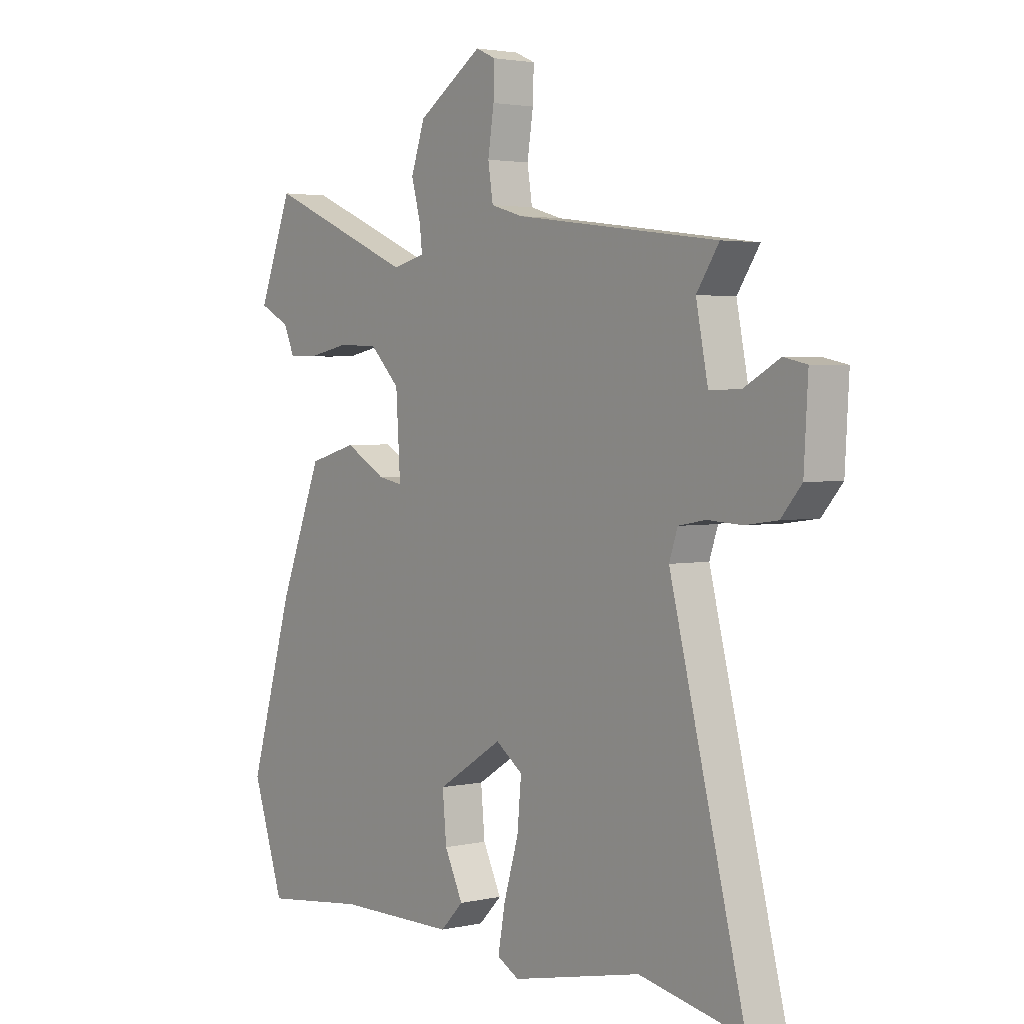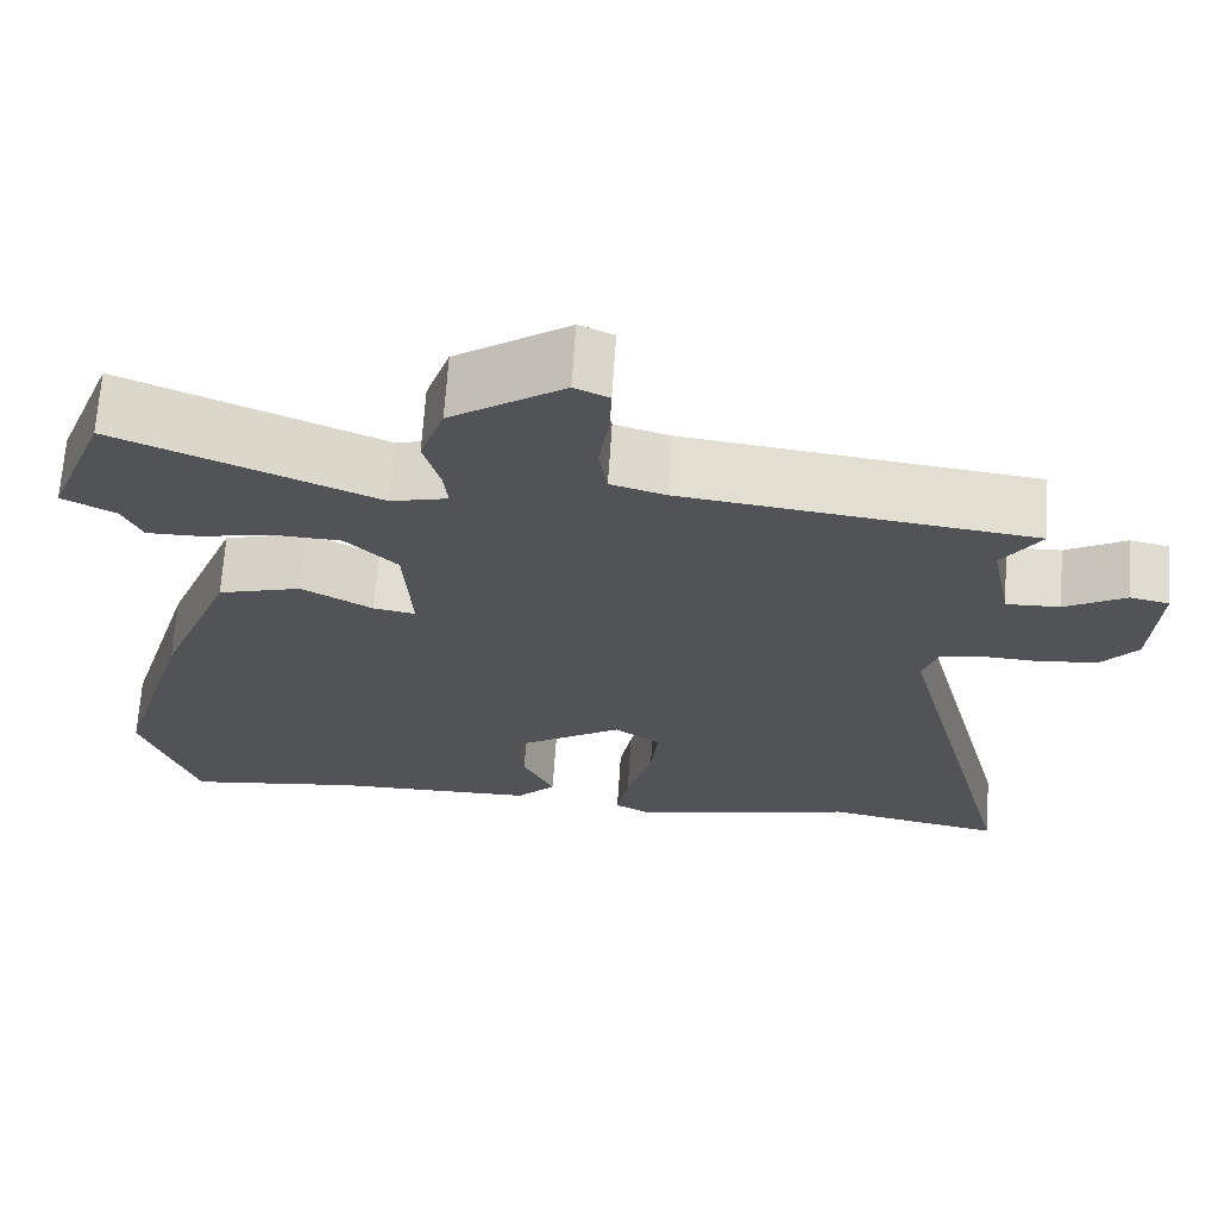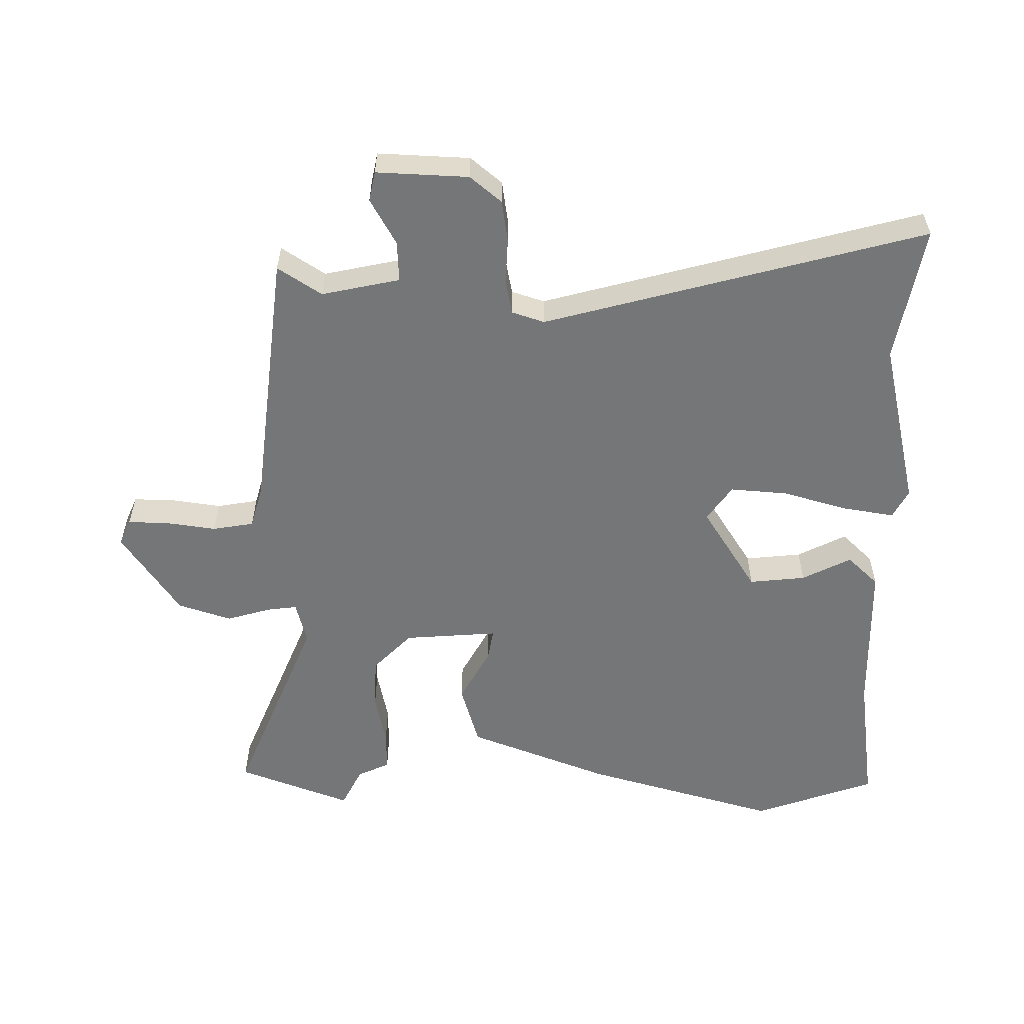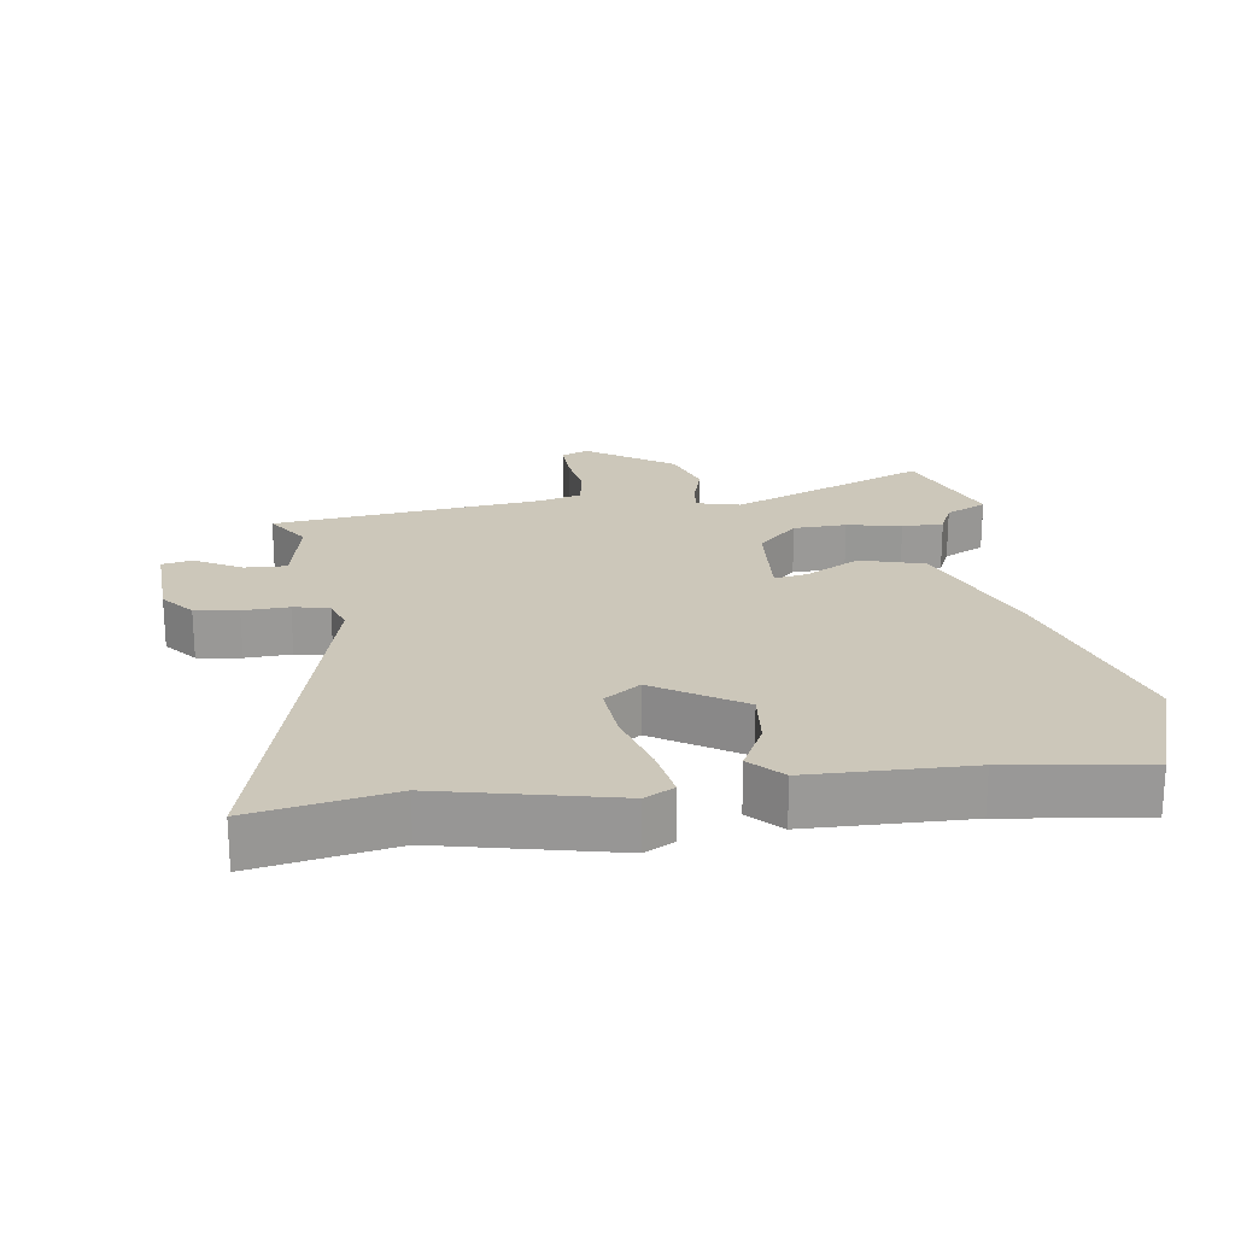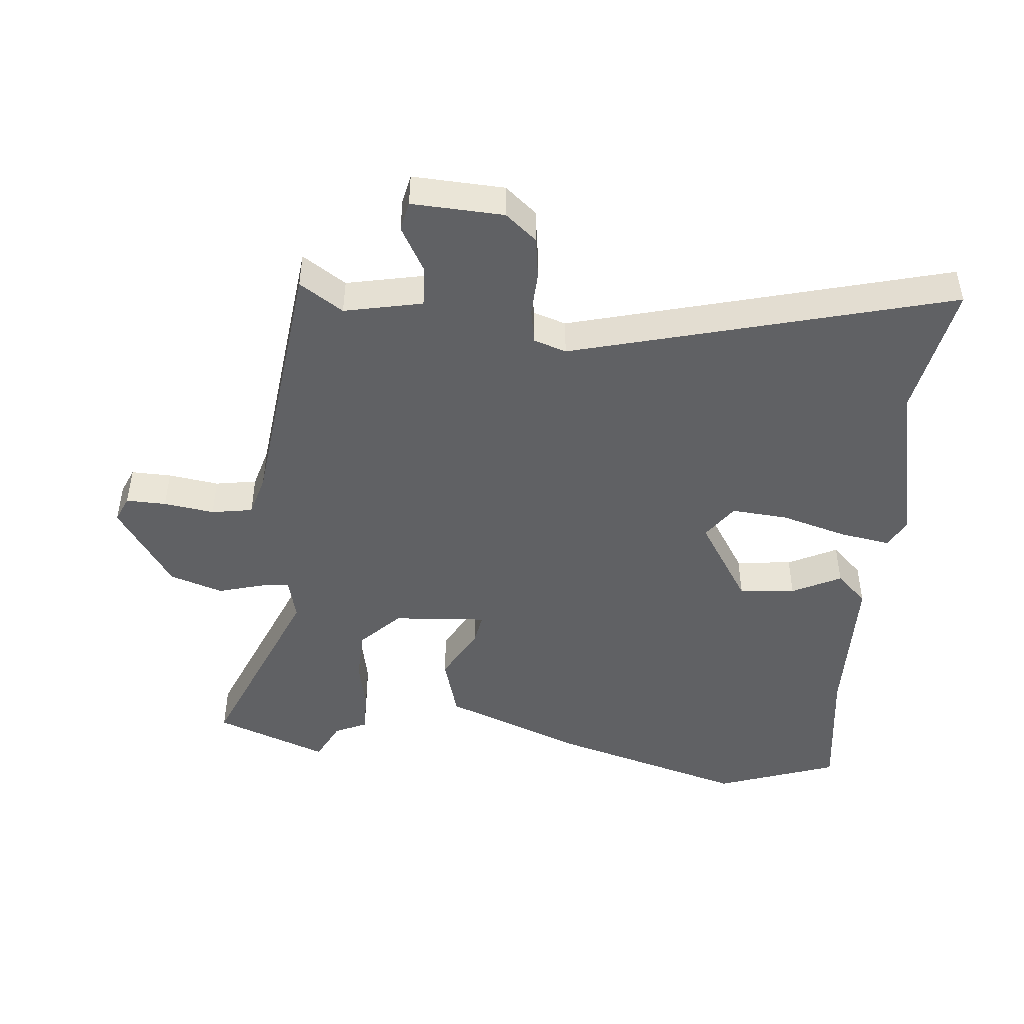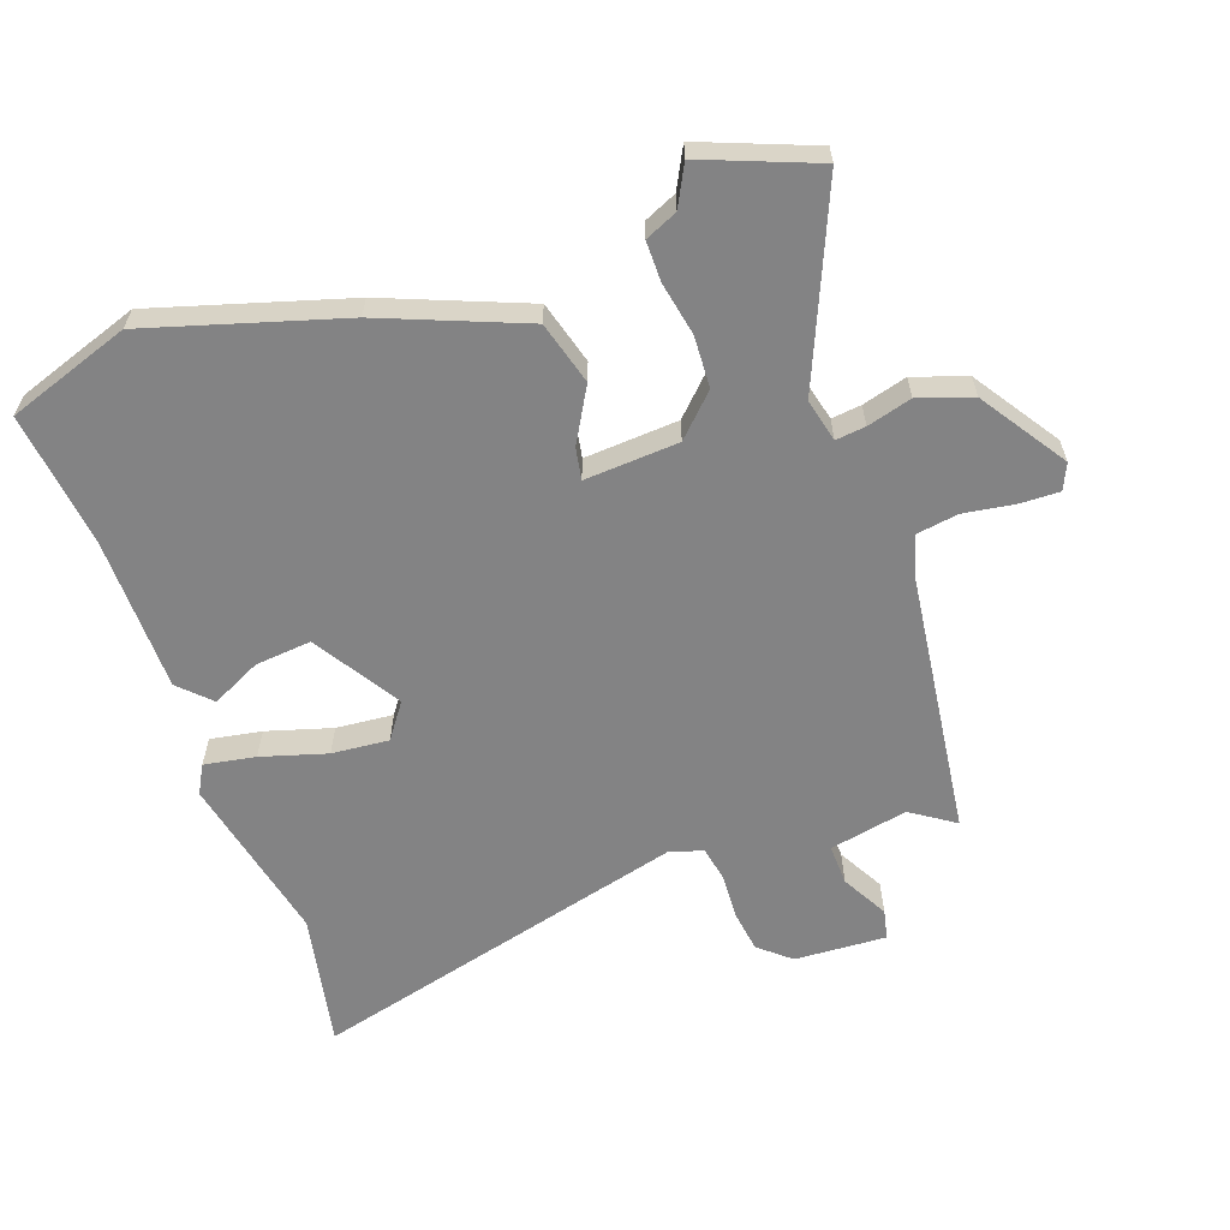
<metadata>
{"format":"obj","ext":"obj","renderer":"f3d","projection":"perspective","resolution":1024,"background":"white","views":[{"elev":2.8,"azim":52.4,"up":"+Z"},{"elev":67.7,"azim":3.8,"up":"+Z"},{"elev":-56.8,"azim":90.2,"up":"+Y"},{"elev":21.4,"azim":172.5,"up":"+Y"},{"elev":-46.9,"azim":85.2,"up":"+Y"},{"elev":-61.2,"azim":-70.4,"up":"+Y"}]}
</metadata>
<code>
v 0.549 0.07 0.48
v 0.504 0.07 0.413
v 0.528 0.07 0.292
v 0.591 0.07 0.294
v 0.662 0.07 0.333
v 0.708 0.07 0.323
v 0.7 0.07 0.181
v 0.659 0.07 0.133
v 0.594 0.07 0.124
v 0.525 0.07 0.128
v 0.471 0.07 0.118
v 0.454 0.07 0.068
v 0.604 0.07 -0.521
v 0.395 0.07 -0.479
v 0.134 0.07 -0.535
v 0.09 0.07 -0.511
v 0.104 0.07 -0.432
v 0.134 0.07 -0.331
v 0.142 0.07 -0.243
v 0.088 0.07 -0.204
v -0.044 0.07 -0.286
v -0.036 0.07 -0.373
v 0.001 0.07 -0.449
v -0.045 0.07 -0.496
v -0.284 0.07 -0.498
v -0.492 0.07 -0.523
v -0.556 0.07 -0.334
v -0.467 0.07 -0.036
v -0.38 0.07 0.182
v -0.283 0.07 0.209
v -0.2 0.07 0.162
v -0.151 0.07 0.153
v -0.16 0.07 0.298
v -0.22 0.07 0.358
v -0.3 0.07 0.362
v -0.382 0.07 0.346
v -0.444 0.07 0.346
v -0.466 0.07 0.396
v -0.528 0.07 0.428
v -0.46 0.07 0.602
v -0.16 0.07 0.474
v -0.094 0.07 0.49
v -0.099 0.07 0.536
v -0.118 0.07 0.605
v -0.09 0.07 0.687
v 0.041 0.07 0.774
v 0.081 0.07 0.756
v 0.079 0.07 0.694
v 0.067 0.07 0.616
v 0.077 0.07 0.552
v 0.141 0.07 0.533
v 0.549 0 0.48
v 0.504 0 0.413
v 0.528 0 0.292
v 0.591 0 0.294
v 0.662 0 0.333
v 0.708 0 0.323
v 0.7 0 0.181
v 0.659 0 0.133
v 0.594 0 0.124
v 0.525 0 0.128
v 0.471 0 0.118
v 0.454 0 0.068
v 0.604 0 -0.521
v 0.395 0 -0.479
v 0.134 0 -0.535
v 0.09 0 -0.511
v 0.104 0 -0.432
v 0.134 0 -0.331
v 0.142 0 -0.243
v 0.088 0 -0.204
v -0.044 0 -0.286
v -0.036 0 -0.373
v 0.001 0 -0.449
v -0.045 0 -0.496
v -0.284 0 -0.498
v -0.492 0 -0.523
v -0.556 0 -0.334
v -0.467 0 -0.036
v -0.38 0 0.182
v -0.283 0 0.209
v -0.2 0 0.162
v -0.151 0 0.153
v -0.16 0 0.298
v -0.22 0 0.358
v -0.3 0 0.362
v -0.382 0 0.346
v -0.444 0 0.346
v -0.466 0 0.396
v -0.528 0 0.428
v -0.46 0 0.602
v -0.16 0 0.474
v -0.094 0 0.49
v -0.099 0 0.536
v -0.118 0 0.605
v -0.09 0 0.687
v 0.041 0 0.774
v 0.081 0 0.756
v 0.079 0 0.694
v 0.067 0 0.616
v 0.077 0 0.552
v 0.141 0 0.533
f 47 48 49
f 46 47 49
f 45 46 49
f 44 45 49
f 43 44 49
f 42 43 49 50
f 38 39 40 41
f 38 41 42
f 37 38 42
f 36 37 42
f 35 36 42
f 42 50 51
f 35 42 51
f 34 35 51
f 29 30 31
f 28 29 31
f 27 28 31
f 26 27 31
f 25 26 31
f 25 31 32
f 22 23 24 25
f 21 22 25 32
f 20 21 32 33
f 16 17 18
f 15 16 18
f 14 15 18
f 14 18 19
f 13 14 19
f 12 13 19
f 19 20 33
f 12 19 33
f 11 12 33
f 8 9 10
f 7 8 10
f 6 7 10
f 5 6 10
f 4 5 10
f 3 4 10 11
f 51 1 2
f 34 51 2
f 33 34 2
f 2 3 11 33
f 100 99 98
f 100 98 97
f 100 97 96
f 100 96 95
f 100 95 94
f 101 100 94 93
f 92 91 90 89
f 93 92 89
f 93 89 88
f 93 88 87
f 93 87 86
f 102 101 93
f 102 93 86
f 102 86 85
f 82 81 80
f 82 80 79
f 82 79 78
f 82 78 77
f 82 77 76
f 83 82 76
f 76 75 74 73
f 83 76 73 72
f 84 83 72 71
f 69 68 67
f 69 67 66
f 69 66 65
f 70 69 65
f 70 65 64
f 70 64 63
f 84 71 70
f 84 70 63
f 84 63 62
f 61 60 59
f 61 59 58
f 61 58 57
f 61 57 56
f 61 56 55
f 62 61 55 54
f 53 52 102
f 53 102 85
f 53 85 84
f 84 62 54 53
f 1 52 53 2
f 2 53 54 3
f 3 54 55 4
f 4 55 56 5
f 5 56 57 6
f 6 57 58 7
f 7 58 59 8
f 8 59 60 9
f 9 60 61 10
f 10 61 62 11
f 11 62 63 12
f 12 63 64 13
f 13 64 65 14
f 14 65 66 15
f 15 66 67 16
f 16 67 68 17
f 17 68 69 18
f 18 69 70 19
f 19 70 71 20
f 20 71 72 21
f 21 72 73 22
f 22 73 74 23
f 23 74 75 24
f 24 75 76 25
f 25 76 77 26
f 26 77 78 27
f 27 78 79 28
f 28 79 80 29
f 29 80 81 30
f 30 81 82 31
f 31 82 83 32
f 32 83 84 33
f 33 84 85 34
f 34 85 86 35
f 35 86 87 36
f 36 87 88 37
f 37 88 89 38
f 38 89 90 39
f 39 90 91 40
f 40 91 92 41
f 41 92 93 42
f 42 93 94 43
f 43 94 95 44
f 44 95 96 45
f 45 96 97 46
f 46 97 98 47
f 47 98 99 48
f 48 99 100 49
f 49 100 101 50
f 50 101 102 51
f 51 102 52 1

</code>
